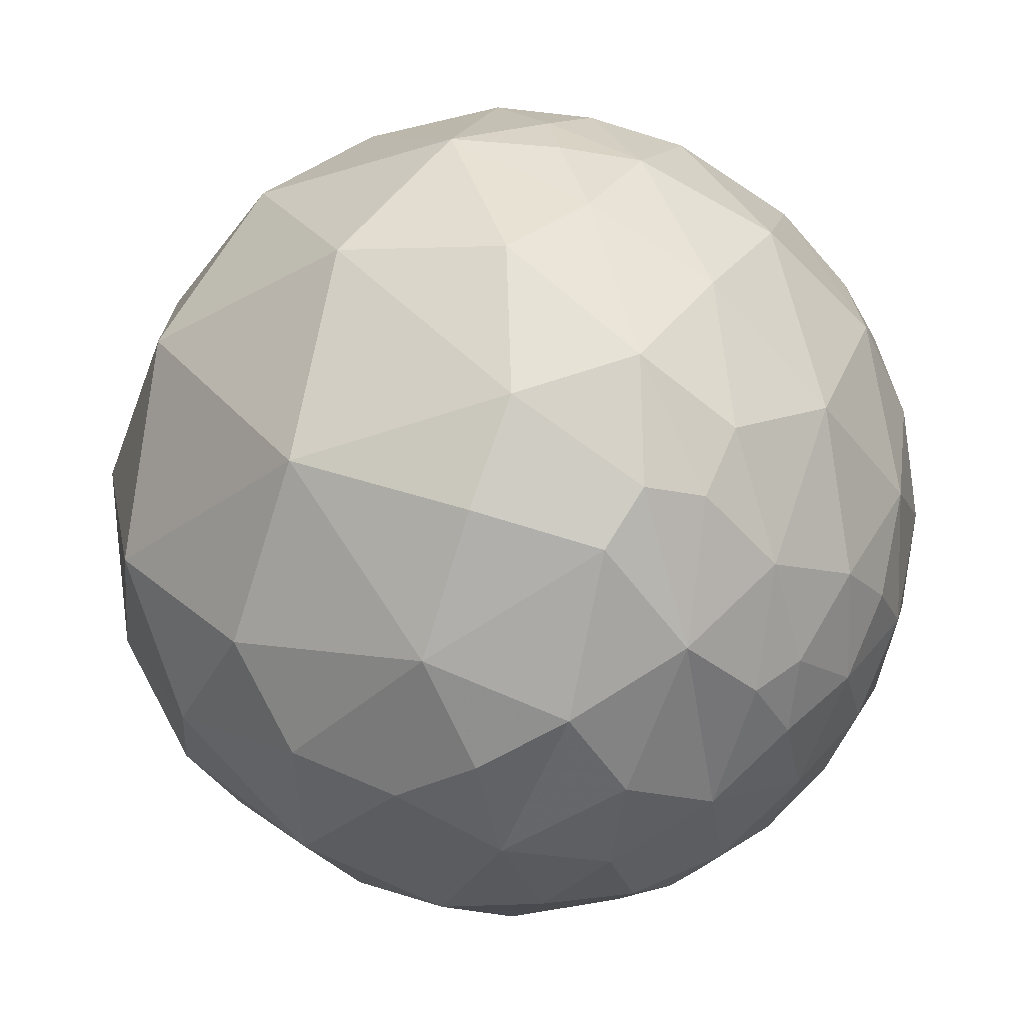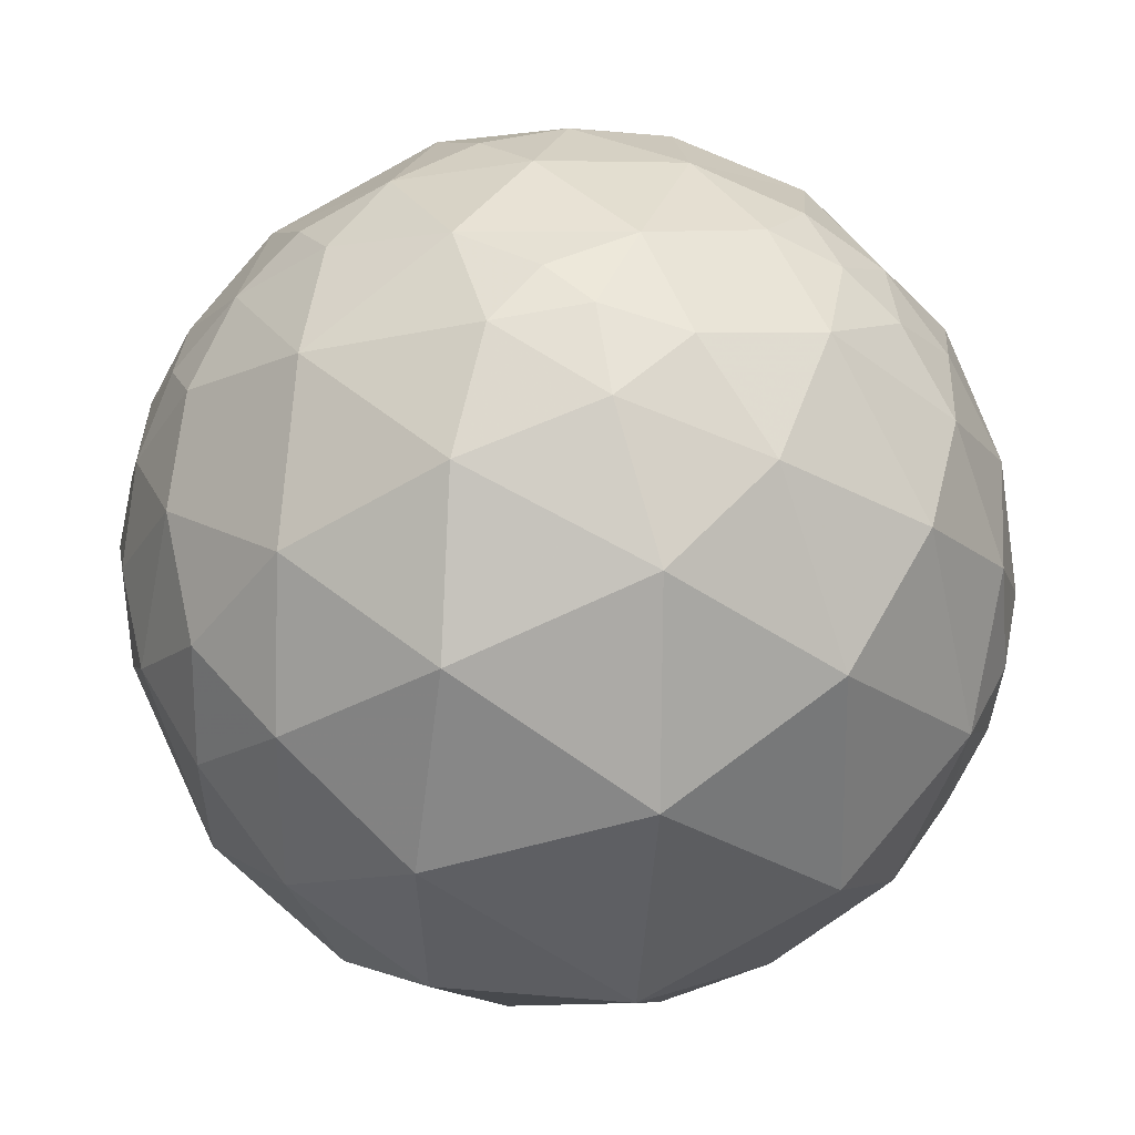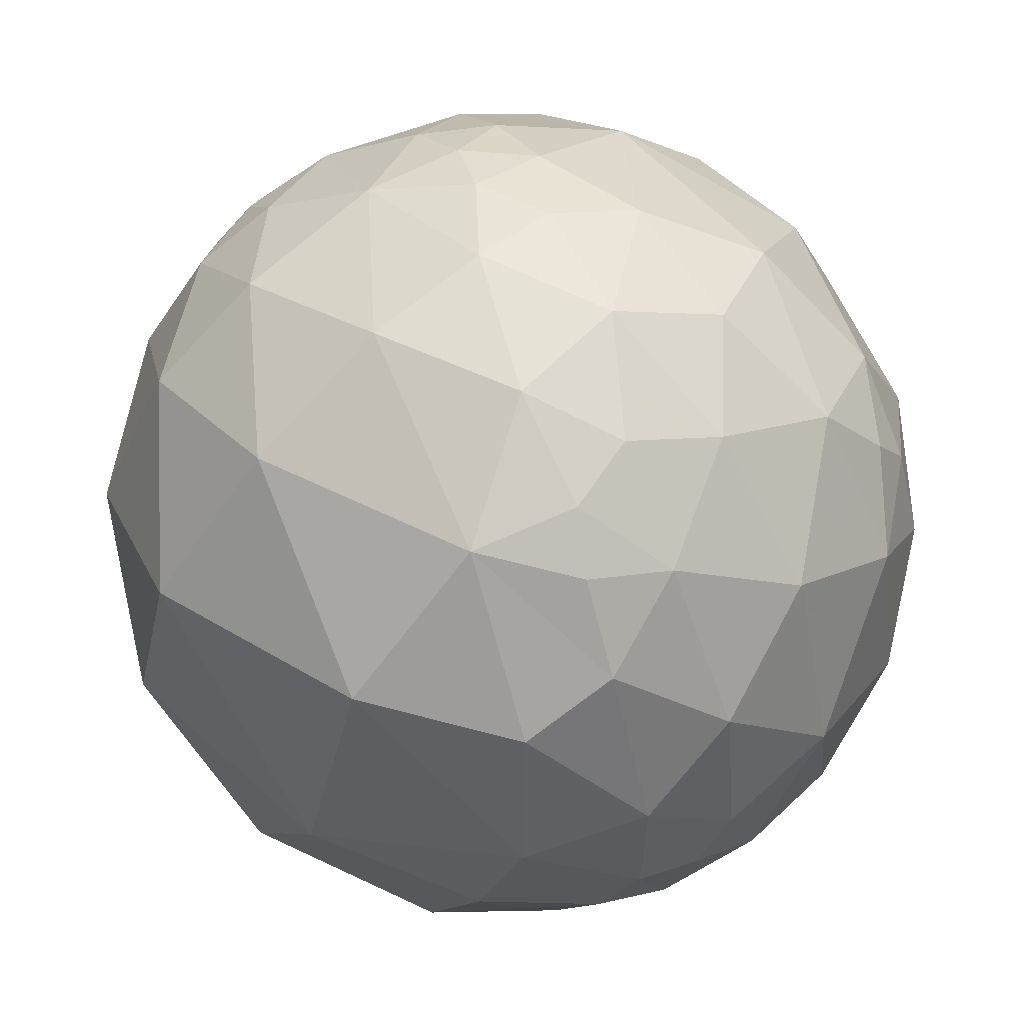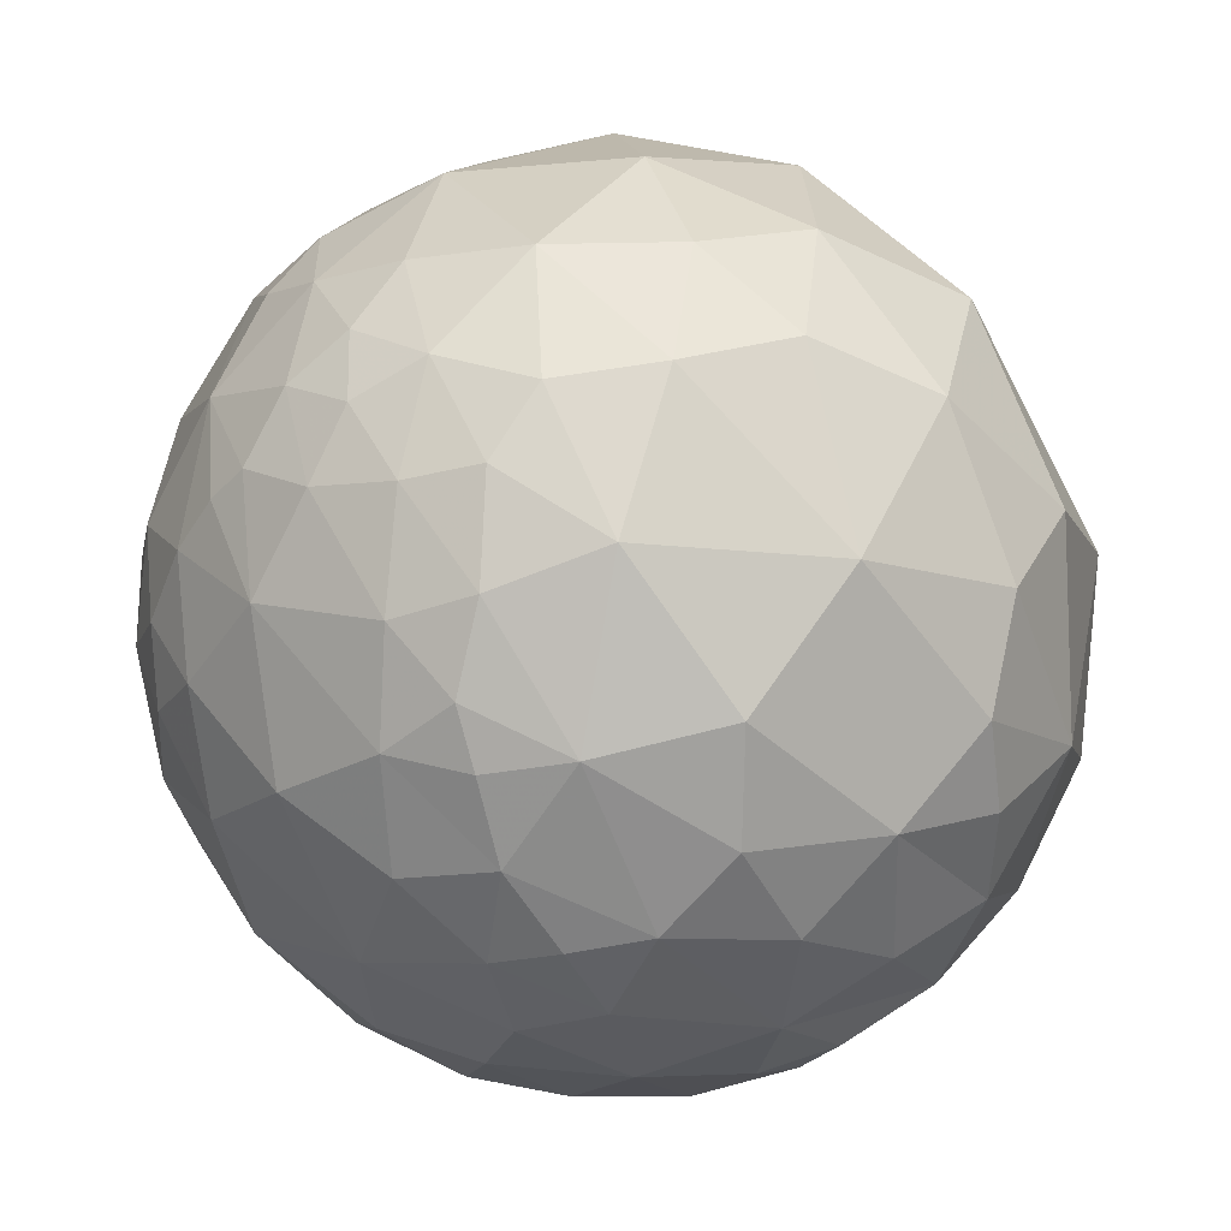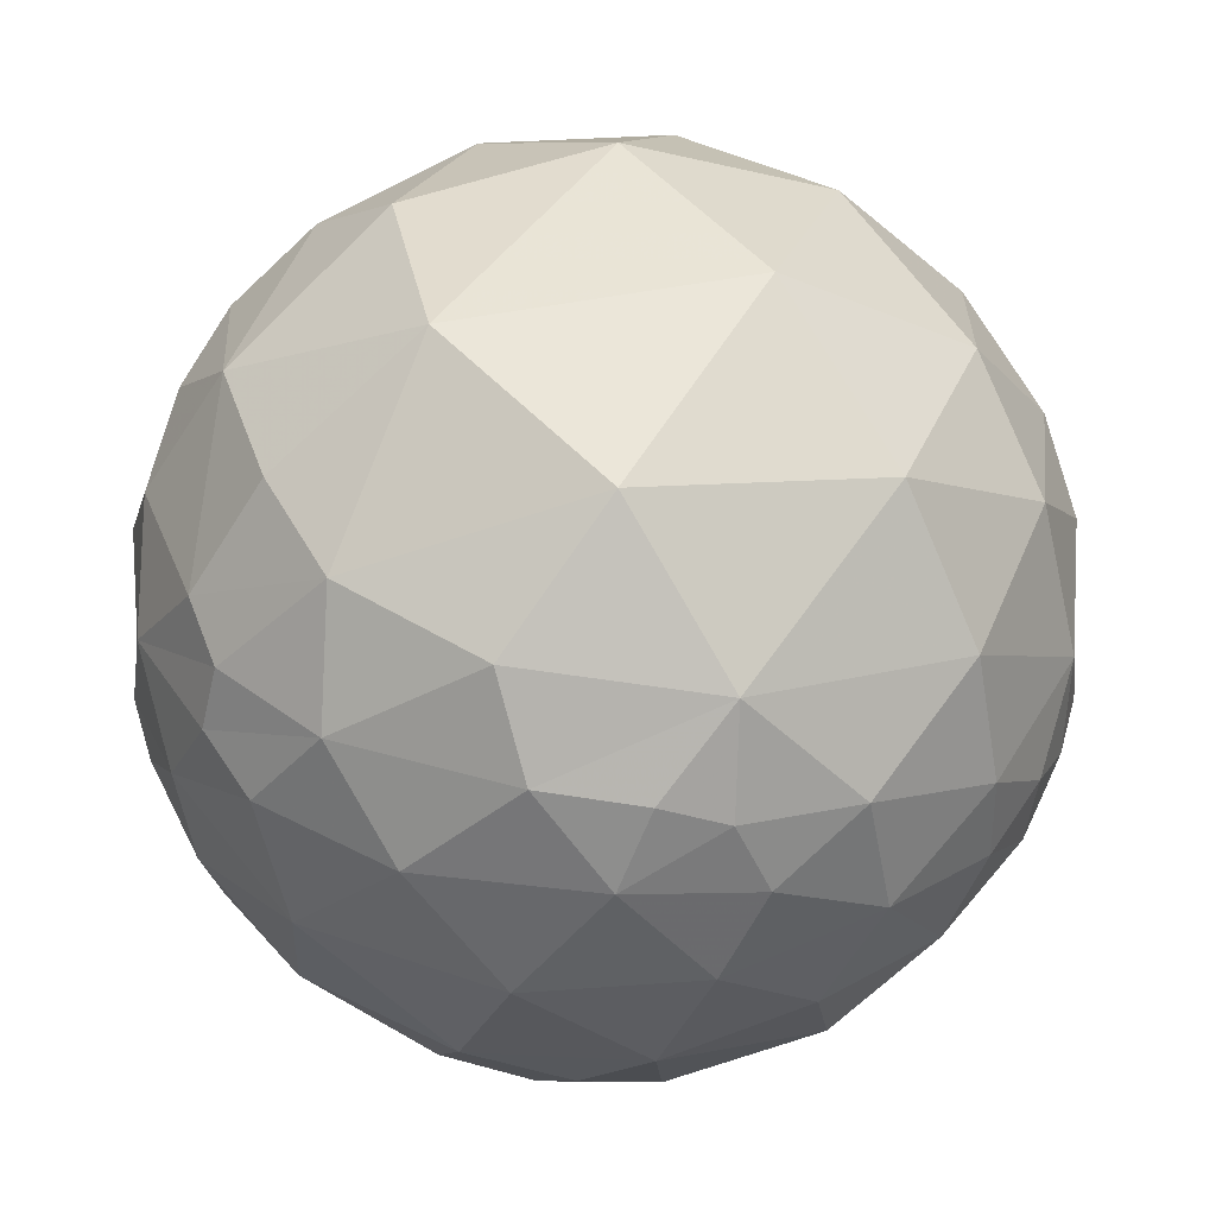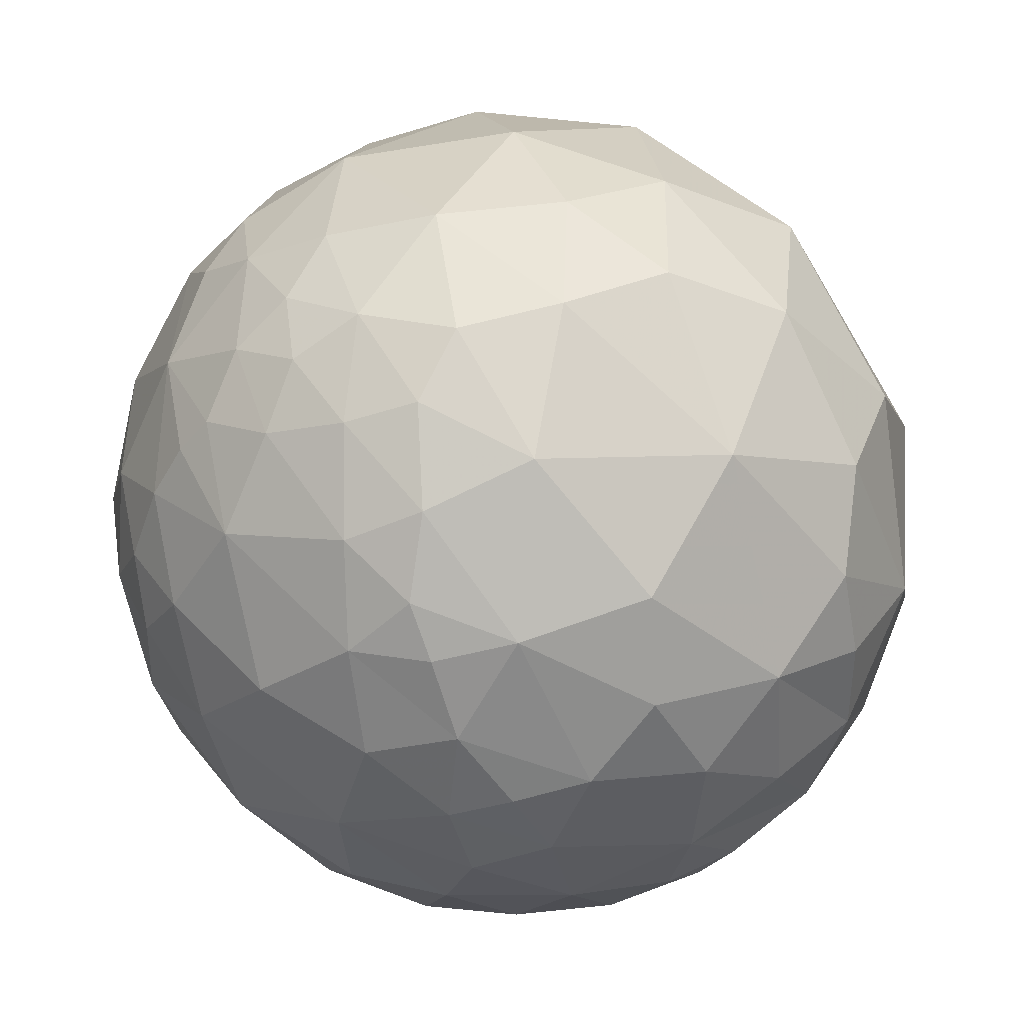
<metadata>
{"format":"obj","ext":"obj","renderer":"f3d","projection":"perspective","resolution":1024,"background":"white","views":[{"elev":-75.6,"azim":-44.6,"up":"+Z"},{"elev":12.6,"azim":-115.1,"up":"+Z"},{"elev":-10.4,"azim":-47.7,"up":"+Z"},{"elev":57.7,"azim":120.1,"up":"+Y"},{"elev":-27.2,"azim":-125.8,"up":"+Y"},{"elev":58.8,"azim":114.2,"up":"+Y"}]}
</metadata>
<code>
v -0.4783 -0.5223 0.706
v -0.1634 -0.5031 0.8486
v 0.2278 -0.7245 0.6505
v 0.5024 -0.616 0.6067
v -0.5428 -0.7915 0.281
v -0.09074 -0.8651 0.4933
v -0.2986 -0.9062 0.2996
v 0.1983 -0.937 0.2878
v 0.6911 -0.6044 0.3963
v -0.553 -0.833 -0.01484
v -0.09317 -0.9533 -0.2872
v 0.3386 -0.9382 0.07134
v 0.6975 -0.7111 -0.08882
v 0.2268 -0.7767 -0.5877
v 0.5484 -0.7432 -0.3833
v -0.003888 0.8807 0.4736
v 0.1715 0.8568 0.4862
v 0.3178 0.8613 0.3964
v 0.476 0.7888 0.3889
v 0.4514 0.6956 0.5589
v -0.4715 0.8545 0.2179
v -0.103 0.9648 0.2418
v 0.1953 0.9362 0.2922
v 0.6371 0.7612 0.121
v -0.1854 0.94 -0.2863
v -0.4726 0.8663 -0.1617
v 0.0203 0.9923 -0.1221
v 0.364 0.9083 -0.2062
v 0.6966 0.7148 -0.06243
v 0.1211 0.8118 -0.5712
v 0.4673 0.708 -0.5294
v 0.6084 0.5129 -0.6057
v 0.6702 0.6762 -0.3059
v -0.4341 -0.3495 0.8303
v -0.1053 -0.2004 0.974
v 0.1588 -0.4846 0.8602
v 0.603 -0.4052 0.6871
v -0.5467 -0.1984 0.8135
v -0.07384 0.03158 0.9968
v 0.6299 0.1414 0.7637
v -0.5585 0.09906 0.8235
v -0.5573 0.3154 0.7681
v -0.2544 0.1973 0.9468
v -0.05731 0.234 0.9706
v 0.1686 0.2374 0.9567
v -0.05473 0.4383 0.8972
v 0.4671 0.3294 0.8205
v -0.3733 0.4325 0.8207
v -0.3168 0.7456 0.5863
v -0.1391 0.6161 0.7753
v 0.03244 0.612 0.7902
v 0.2837 0.5839 0.7607
v 0.2958 0.7764 0.5564
v 0.4996 0.6156 0.6094
v 0.8331 -0.4254 0.3535
v 0.785 -0.5987 0.1591
v 0.8473 -0.5254 -0.07837
v 0.9207 -0.3796 0.09039
v 0.7826 -0.5225 -0.3385
v 0.7994 -0.0008275 0.6008
v 0.7655 0.2165 0.6059
v 0.944 -0.1379 0.2996
v 0.9844 -0.1756 -0.01249
v 0.9221 -0.3451 -0.1748
v 0.6505 0.3254 0.6863
v 0.8826 0.4107 0.229
v 0.9924 0.1233 -0.0006417
v 0.9296 0.2675 -0.2534
v 0.9192 0.3909 -0.04769
v 0.9463 0.0686 -0.3159
v 0.5687 0.4982 0.6545
v 0.6617 0.6278 0.4099
v 0.8443 0.4795 -0.2395
v 0.8656 0.3245 -0.3813
v 0.66 -0.5549 -0.5064
v 0.5292 -0.5533 -0.6433
v 0.724 -0.3719 -0.581
v 0.3482 -0.4718 -0.81
v 0.07338 -0.6212 -0.7802
v -0.1913 -0.5905 -0.784
v -0.468 -0.7228 -0.5084
v 0.8454 -0.1053 -0.5236
v 0.6775 -0.2072 -0.7057
v 0.5259 -0.2407 -0.8158
v 0.1162 -0.4799 -0.8696
v -0.002154 -0.407 -0.9134
v 0.6663 0.02425 -0.7453
v 0.4678 0.1114 -0.8768
v 0.3182 -0.2211 -0.9219
v 0.2419 0.06661 -0.968
v 0.02507 -0.2579 -0.9658
v 0.7679 0.3656 -0.526
v 0.181 0.2931 -0.9388
v 0.1153 0.4831 -0.8679
v -0.6274 -0.7622 -0.1593
v -0.7218 -0.6864 0.08845
v -0.718 -0.5587 0.4151
v -0.6333 -0.4703 0.6146
v -0.341 -0.3472 -0.8736
v -0.9883 -0.1504 -0.02428
v -0.7441 -0.238 0.6242
v -0.9128 -0.02971 0.4073
v -0.5709 0.1057 -0.8142
v -0.9318 0.236 -0.2759
v -0.7957 0.2762 0.5391
v -0.6653 0.2504 0.7033
v -0.3707 0.4992 -0.7832
v -0.2959 0.7903 -0.5365
v -0.1038 0.5913 -0.7997
v -0.6406 0.6368 -0.4292
v -0.6995 0.5779 0.4204
v -0.5906 0.452 0.6685
v -0.5793 -0.3603 0.7311
v -0.3827 -0.7389 0.5546
v 0.3878 -0.448 0.8056
v 0.6973 -0.4758 0.5361
v -0.5683 -0.631 0.5281
v 0.526 -0.808 0.2656
v 0.7731 -0.2756 0.5713
v -0.3477 -0.9375 0.01179
v -0.03569 -0.9944 0.09903
v 0.1905 -0.9793 0.06805
v 0.4912 -0.8679 -0.07408
v -0.7704 -0.5849 -0.2538
v -0.5847 -0.7498 -0.3096
v -0.4256 -0.8597 -0.2826
v 0.2495 -0.9516 -0.1796
v -0.156 -0.797 -0.5835
v 0.8705 -0.2978 -0.392
v 0.04586 0.7521 0.6575
v 0.4299 0.8766 0.2161
v 0.8008 0.5976 0.04006
v -0.2542 0.9671 -0.01083
v -0.7742 0.6324 0.02623
v 0.1706 0.9832 0.06479
v 0.349 0.9341 0.07485
v 0.5434 0.8391 -0.02508
v 0.7653 0.6276 -0.1431
v 0.3882 0.4255 -0.8174
v 0.6059 0.2914 -0.7403
v -0.3259 -0.1317 0.9362
v 0.1749 -0.186 0.9669
v 0.5697 -0.1596 0.8062
v 0.4166 0.08228 0.9054
v 0.9599 -0.1236 -0.2516
v 0.5654 -0.3475 -0.748
v -0.5466 -0.5395 -0.6405
v -0.8849 -0.4028 0.2339
v -0.7975 -0.2581 -0.5453
v 0.762 0.3938 0.5141
v 0.9015 0.1821 0.3927
v 0.8636 0.1636 -0.4768
v -0.2413 -0.118 -0.9632
v -0.7611 0.0777 0.6439
v -0.9462 0.2393 0.218
v -0.08076 0.189 -0.9786
f 6 7 121
f 122 127 12
f 131 136 23
f 25 26 133
f 45 46 44
f 49 112 48
f 68 69 67
f 54 71 72
f 75 76 77
f 76 14 78
f 80 147 99
f 99 86 80
f 101 102 148
f 101 38 41
f 108 109 107
f 1 34 113
f 34 2 141
f 36 3 115
f 3 36 2
f 97 5 117
f 5 7 114
f 114 117 5
f 8 6 121
f 9 116 4
f 9 4 118
f 5 97 96
f 120 10 126
f 120 7 5
f 5 10 120
f 118 12 123
f 58 55 56
f 123 127 15
f 81 80 128
f 77 129 59
f 59 75 77
f 20 54 72
f 22 133 21
f 135 22 23
f 16 17 23
f 27 22 135
f 27 25 133
f 133 22 27
f 73 138 132
f 30 31 139
f 68 74 73
f 156 94 93
f 156 109 94
f 34 141 38
f 101 98 113
f 113 38 101
f 39 35 142
f 60 40 143
f 119 60 143
f 151 61 60
f 62 60 119
f 129 145 64
f 146 76 78
f 96 148 124
f 148 96 97
f 41 38 141
f 39 44 43
f 43 141 39
f 48 42 41
f 43 41 141
f 44 39 45
f 65 40 61
f 151 66 150
f 67 66 151
f 151 62 67
f 70 68 67
f 70 67 145
f 86 91 89
f 88 89 90
f 99 153 91
f 91 86 99
f 99 103 153
f 100 104 149
f 99 149 103
f 105 102 154
f 106 105 154
f 46 51 50
f 71 65 150
f 92 87 140
f 90 93 139
f 139 88 90
f 103 110 107
f 111 155 105
f 105 106 112
f 112 111 105
f 98 1 113
f 2 34 1
f 114 2 1
f 35 141 2
f 3 2 6
f 2 36 142
f 142 35 2
f 4 115 3
f 4 37 115
f 4 116 37
f 37 116 119
f 98 97 117
f 1 98 117
f 117 114 1
f 6 114 7
f 2 114 6
f 8 3 6
f 3 118 4
f 118 3 8
f 55 119 116
f 116 9 55
f 95 126 10
f 96 10 5
f 96 95 10
f 120 11 121
f 120 121 7
f 122 8 121
f 127 121 11
f 121 127 122
f 8 122 12
f 118 8 12
f 13 118 123
f 118 56 9
f 56 55 9
f 56 118 13
f 13 57 56
f 56 57 58
f 95 124 125
f 126 95 125
f 11 126 128
f 11 120 126
f 128 14 11
f 15 127 14
f 11 14 127
f 123 12 127
f 13 123 15
f 15 59 13
f 57 59 64
f 64 58 57
f 13 59 57
f 81 125 124
f 125 81 126
f 128 126 81
f 79 128 80
f 128 79 14
f 79 78 14
f 76 15 14
f 75 15 76
f 15 75 59
f 112 49 111
f 49 48 50
f 51 130 50
f 49 50 130
f 130 16 49
f 130 51 52
f 130 52 53
f 53 17 130
f 53 18 17
f 16 130 17
f 52 54 20
f 20 53 52
f 53 19 18
f 19 53 20
f 49 21 111
f 134 111 21
f 49 22 21
f 16 22 49
f 17 18 23
f 18 131 23
f 136 135 23
f 22 16 23
f 19 131 18
f 19 24 131
f 24 72 132
f 24 19 72
f 20 72 19
f 26 134 21
f 21 133 26
f 110 134 26
f 135 28 27
f 28 135 136
f 137 131 24
f 137 24 29
f 137 28 136
f 131 137 136
f 29 132 138
f 29 24 132
f 108 26 25
f 108 110 26
f 27 30 25
f 30 108 25
f 109 108 30
f 30 94 109
f 30 27 28
f 28 31 30
f 33 137 29
f 138 33 29
f 33 31 28
f 31 33 32
f 28 137 33
f 73 74 92
f 33 73 92
f 73 33 138
f 156 107 109
f 30 139 94
f 139 93 94
f 31 32 139
f 92 32 33
f 140 32 92
f 140 139 32
f 38 113 34
f 39 141 35
f 143 115 37
f 144 143 40
f 142 143 144
f 144 45 142
f 115 143 142
f 142 36 115
f 143 37 119
f 119 55 62
f 60 62 151
f 62 55 58
f 58 63 62
f 63 58 64
f 129 64 59
f 145 63 64
f 77 83 82
f 77 82 129
f 84 146 78
f 146 84 83
f 77 146 83
f 77 76 146
f 79 80 85
f 80 86 85
f 79 85 78
f 147 80 81
f 124 147 81
f 124 95 96
f 100 124 148
f 124 100 149
f 149 99 147
f 149 147 124
f 97 101 148
f 101 97 98
f 106 41 42
f 43 48 41
f 39 142 45
f 144 47 45
f 47 144 40
f 40 60 61
f 61 150 65
f 40 65 47
f 150 61 151
f 63 145 67
f 63 67 62
f 69 66 67
f 145 82 70
f 129 82 145
f 82 83 87
f 87 152 82
f 152 70 82
f 87 83 84
f 87 84 89
f 89 88 87
f 85 86 89
f 89 78 85
f 84 78 89
f 89 91 90
f 103 104 110
f 149 104 103
f 101 154 102
f 100 148 102
f 155 100 102
f 102 105 155
f 100 155 104
f 154 101 41
f 154 41 106
f 112 106 42
f 42 48 112
f 48 46 50
f 43 46 48
f 46 52 51
f 46 43 44
f 45 52 46
f 47 52 45
f 71 52 47
f 52 71 54
f 65 71 47
f 72 71 150
f 66 72 150
f 66 132 72
f 132 66 69
f 69 73 132
f 73 69 68
f 68 70 152
f 74 68 152
f 152 92 74
f 92 152 87
f 140 87 88
f 139 140 88
f 156 90 91
f 156 93 90
f 91 153 156
f 156 153 103
f 103 107 156
f 107 110 108
f 134 110 104
f 104 155 134
f 111 134 155

</code>
